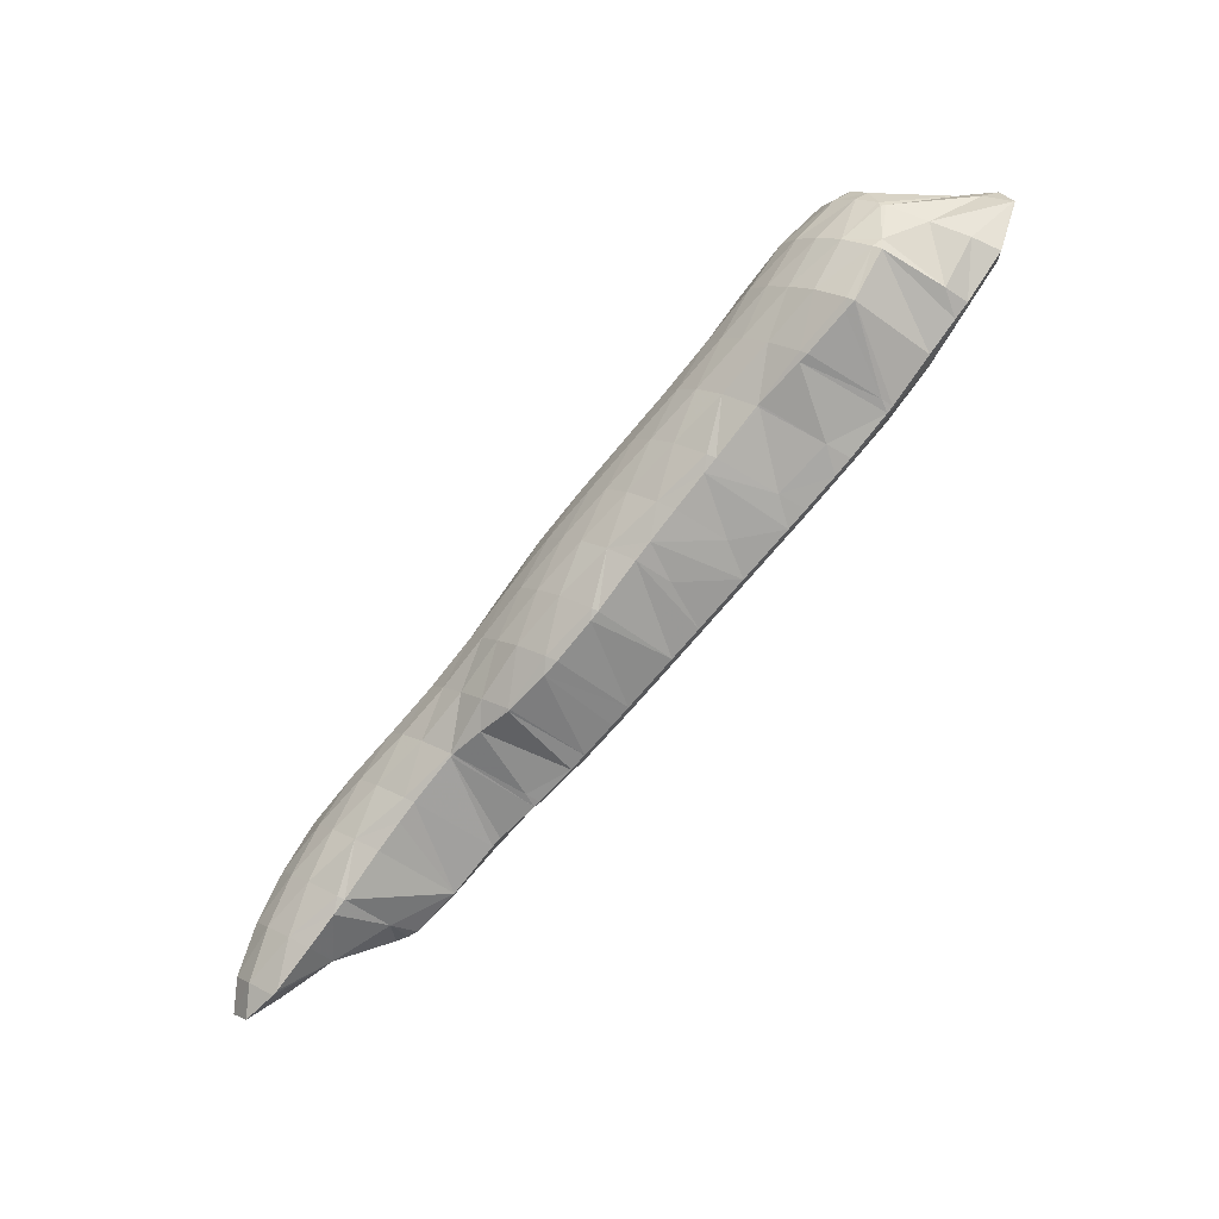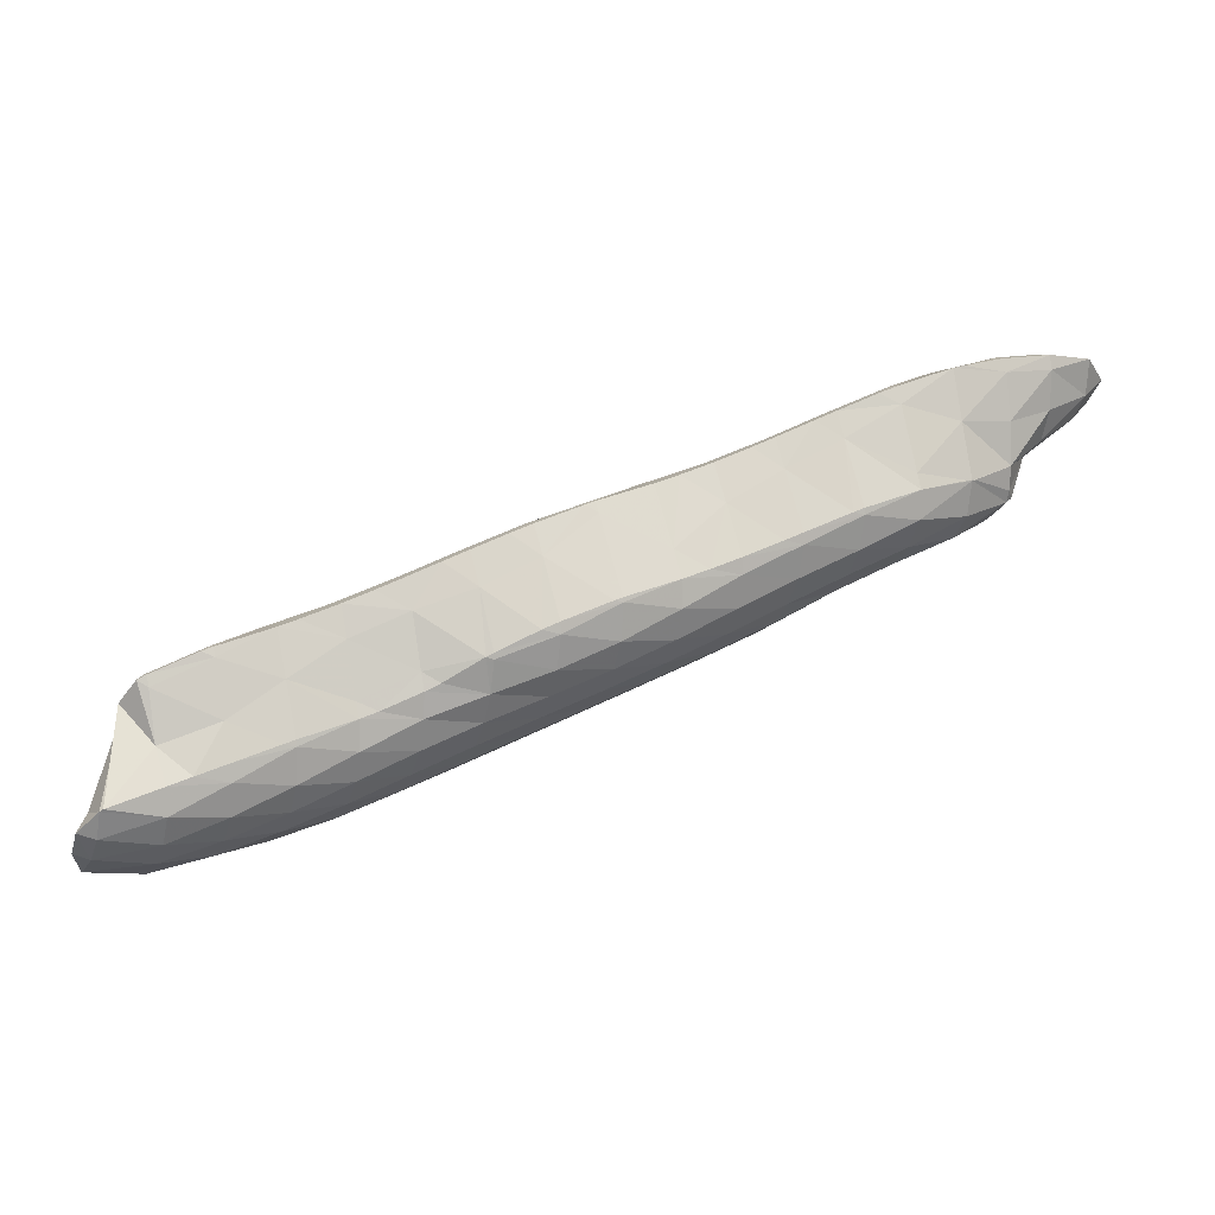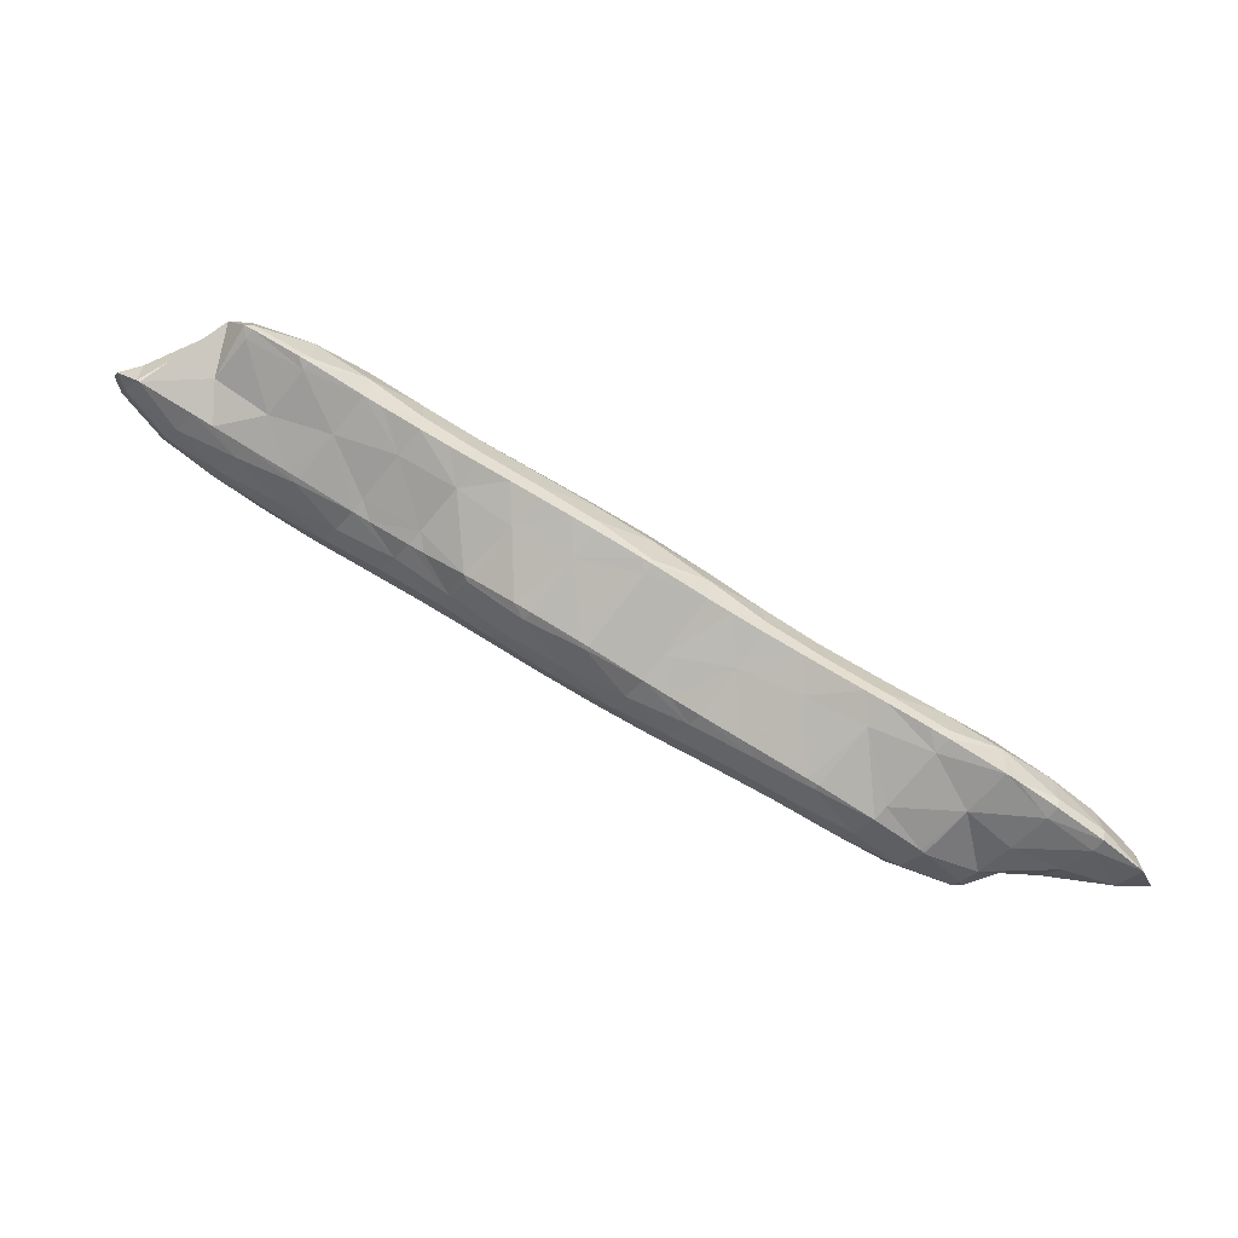
<metadata>
{"format":"obj","ext":"obj","renderer":"f3d","projection":"perspective","resolution":1024,"background":"white","views":[{"elev":73.8,"azim":108.5,"up":"+Y"},{"elev":-6.5,"azim":-31.4,"up":"+Z"},{"elev":-57.9,"azim":-47.0,"up":"+Y"}]}
</metadata>
<code>
v 263.2 260.3 51.8
v 263.7 259.3 52.57
v 263.9 260 51.56
v 264.1 261.1 50.84
v 263.4 261.3 51.07
v 264.2 262.3 50.4
v 264.1 262.3 50.41
v 264.2 262.4 50.39
v 263.8 259.2 52.66
v 265.9 258.4 53.49
v 266.1 258.7 52.38
v 266.3 259.5 51.38
v 266.4 260.6 50.7
v 266.5 261.9 50.33
v 266.5 262.8 50.35
v 266.8 258.1 53.86
v 268.1 257.6 54.38
v 268.2 257.7 53.65
v 268.4 258.4 52.4
v 268.6 259.3 51.56
v 268.7 260.5 51.02
v 268.8 262 50.91
v 268.8 262.4 50.96
v 269.8 256.9 55.08
v 270.3 256.8 55.25
v 270.3 256.8 54.99
v 270.5 257.3 53.58
v 270.7 258.2 52.61
v 270.9 259.3 51.93
v 271 260.6 51.6
v 269.5 262.1 51.21
v 271 261.7 51.73
v 272.5 256 56.05
v 272.7 256.3 54.85
v 272.9 257.1 53.75
v 273 258.1 52.97
v 273.1 259.3 52.47
v 273.2 260.9 52.43
v 273.2 261 52.46
v 273.2 255.8 56.34
v 274.6 255 57.08
v 274.8 255.3 56.08
v 275 256.1 54.92
v 275.2 257 54.08
v 275.3 258.2 53.51
v 275.4 259.6 53.31
v 273.5 260.9 52.58
v 275.4 260.2 53.38
v 276.5 253.6 58.36
v 276.7 253.4 58.52
v 276.8 253.5 58.27
v 277 254.1 57.02
v 275.2 254.6 57.4
v 277.1 254.9 56
v 277.3 255.9 55.18
v 277.4 257.1 54.6
v 277.5 258.5 54.36
v 276.2 259.8 53.74
v 277.5 259.1 54.42
v 278.2 252.5 59.38
v 278.8 252.1 59.69
v 278.9 252.2 59.21
v 279.1 252.9 57.94
v 279.3 253.8 57.01
v 279.5 254.8 56.25
v 279.6 255.9 55.69
v 279.7 257.3 55.44
v 278.4 258.7 54.83
v 279.7 258 55.49
v 280.7 251.3 60.52
v 281 251.2 60.64
v 281 251.2 60.45
v 281.3 251.8 59.03
v 281.5 252.6 58.05
v 281.6 253.6 57.3
v 281.7 254.8 56.76
v 281.8 256.2 56.52
v 280.5 257.6 55.92
v 281.8 256.9 56.57
v 283.2 250.5 61.41
v 283.4 250.8 60.3
v 283.6 251.5 59.19
v 283.7 252.5 58.39
v 283.9 253.7 57.84
v 284 255.1 57.6
v 282.7 256.4 57
v 284 255.8 57.66
v 284.3 250.2 61.81
v 285.4 249.7 62.29
v 285.5 249.8 61.63
v 285.7 250.5 60.4
v 285.9 251.4 59.53
v 286 252.6 58.94
v 286.1 254 58.7
v 284.8 255.3 58.08
v 286.1 254.6 58.75
v 286.9 249 62.97
v 287.6 248.7 63.29
v 287.6 248.8 62.83
v 287.9 249.5 61.6
v 288 250.4 60.73
v 288.2 251.5 60.1
v 288.2 252.9 59.83
v 286.9 254.2 59.16
v 288.3 253.5 59.87
v 289.3 247.9 64.1
v 289.7 247.7 64.27
v 289.8 247.8 64.01
v 290 248.4 62.74
v 290.2 249.3 61.89
v 290.3 250.5 61.35
v 290.4 251.9 61.08
v 288.9 253.1 60.22
v 290.4 252.1 61.09
v 291.9 247 65.07
v 292.1 247.4 63.93
v 292.3 248.2 63
v 292.4 249.4 62.48
v 292.1 250.9 62.22
v 292.5 250.7 62.43
v 290.6 252 61.24
v 294 246.7 65.56
v 294.2 246.6 65.6
v 294.2 246.6 65.57
v 294.4 247.3 64.26
v 294.6 248.3 63.54
v 294.6 249.8 63.37
v 294.6 249.8 63.37
v 294.3 246.7 65.61
v 296.6 247.2 65.46
v 296.7 247.5 65.03
v 296.5 248.6 64.4
v 296.7 248.2 64.74
v 294.7 249.8 63.37
v 297 247.6 65.24
v 263.8 260.8 52.56
v 264 261.7 51.66
v 264.2 262.4 50.45
v 265 259.3 57.42
v 265.3 259.1 57.61
v 265.4 259.1 57.14
v 265.7 259.1 55
v 264.7 260.4 56.61
v 265.1 261.4 55.91
v 265.8 262.2 55.38
v 265.8 262.3 55.07
v 266.1 262.5 53.3
v 266.4 262.8 51.58
v 267 258.2 58.49
v 267.5 258 58.66
v 267.5 258 58.27
v 267.9 257.8 55.93
v 266 262.4 55.28
v 267.8 263.4 54.78
v 268.3 263.6 54.66
v 268.7 262.8 51.95
v 269.7 257.3 59.46
v 270 257.1 57.49
v 270.6 263.5 55.03
v 270.4 257 59.75
v 271.8 256.4 60.37
v 272 256.3 59.03
v 272.4 256.1 56.71
v 271 263.2 55.27
v 273.1 261.3 52.95
v 272.7 262.3 56.13
v 273 255.9 60.9
v 274 255.4 61.4
v 274.2 255.2 60.12
v 274.5 255.1 57.83
v 274.7 261 57.35
v 274.8 260.9 57.27
v 274.8 261 57.39
v 275.2 260.4 54.43
v 273 262.1 56.33
v 275.2 254.8 62
v 276.2 254.3 62.46
v 276.4 253.9 61.02
v 277 260.1 58.28
v 277.4 259.4 55.6
v 277.5 253.6 63.1
v 278.3 253.2 63.49
v 278.5 252.9 62.21
v 277.6 259.9 58.55
v 279.5 258.4 56.94
v 279.2 259.2 59.19
v 280.1 252.5 64.26
v 280.5 252.4 64.41
v 280.6 252.2 63.94
v 280.6 258.7 59.75
v 281.6 257.7 58.54
v 281.4 258.4 60.06
v 282.7 251.7 65.18
v 283.1 250.9 62.59
v 283.6 257.7 60.85
v 283.6 251.3 65.54
v 284.9 250.8 66.07
v 285.1 250.3 64.45
v 284 257.5 61.02
v 285.7 256.8 61.82
v 286.2 250.2 66.69
v 287 249.8 67.09
v 287.2 249.4 65.82
v 286.4 256.4 62.14
v 287.9 255.4 63.08
v 288.4 249.1 67.78
v 289.2 248.7 68.17
v 289.3 248.4 67.06
v 288.8 254.2 64.03
v 290.3 252.3 61.68
v 289.9 253.2 64.9
v 287.9 255.3 63.14
v 290.7 248 68.88
v 291.3 247.6 69.19
v 291.5 247.5 68.46
v 291.8 247.1 65.74
v 290 253.2 64.96
v 292 252.3 65.84
v 293.5 246.9 70.02
v 293.9 246.8 67.91
v 292.9 252 66.17
v 294.6 249.8 63.38
v 294.2 251.6 66.63
v 294 246.8 70.15
v 295.8 246.5 70.59
v 295.9 246.4 70.02
v 296.2 246.6 68.11
v 296.4 246.9 66.39
v 296.7 249.4 65.46
v 296.5 251 67.33
v 298.1 246.3 70.97
v 298.2 246.3 70.37
v 298.4 246.8 68.83
v 298.6 247.6 67.73
v 298.7 248.8 67.26
v 297.1 250.8 67.56
v 298.7 250.3 68.11
v 300.4 246.5 71.1
v 300.4 246.6 71.1
v 300.6 247.1 69.72
v 300.8 248.1 68.92
v 300.6 249.6 68.85
v 300.9 249.5 68.97
v 302 247.5 70.57
v 302.1 248.6 69.82
v 265.3 259.4 57.64
v 265.4 260.6 57.13
v 265.6 261.6 56.29
v 267.5 258.3 58.72
v 267.5 259.8 58.62
v 267.7 260.9 58.04
v 267.8 261.9 57.24
v 268 262.8 56.27
v 268.2 263.5 55.03
v 269.7 258.6 59.58
v 269.8 259.9 59.21
v 269.9 261 58.53
v 270.1 261.9 57.66
v 270.3 262.7 56.65
v 270.5 263.4 55.36
v 271.9 257.3 60.46
v 272 258.7 60.22
v 272.1 259.9 59.63
v 272.3 260.8 58.79
v 272.4 261.6 57.73
v 272.7 262.2 56.44
v 274 256.1 61.47
v 274.1 257.6 61.24
v 274.2 258.7 60.7
v 274.4 259.7 59.91
v 274.6 260.5 58.84
v 276.2 255 62.54
v 276.3 256.4 62.32
v 276.4 257.6 61.79
v 276.5 258.7 61.05
v 276.7 259.5 60.07
v 276.9 260.1 58.68
v 278.3 253.9 63.57
v 278.4 255.3 63.4
v 278.5 256.5 62.89
v 278.7 257.6 62.18
v 278.8 258.5 61.26
v 279.1 259.1 59.98
v 280.5 252.6 64.46
v 280.6 254.1 64.41
v 280.7 255.4 63.95
v 280.8 256.5 63.28
v 281 257.4 62.43
v 281.2 258.2 61.3
v 282.7 252.9 65.29
v 282.8 254.2 64.94
v 283 255.3 64.33
v 283.1 256.3 63.54
v 283.3 257.2 62.55
v 283.5 257.7 61.12
v 284.9 251.6 66.14
v 285 253 65.88
v 285.1 254.1 65.28
v 285.3 255.1 64.52
v 285.5 256 63.6
v 285.7 256.7 62.33
v 287.1 250.4 67.14
v 287.2 251.8 66.87
v 287.3 252.9 66.24
v 287.5 253.8 65.37
v 287.6 254.7 64.38
v 287.8 255.4 63.17
v 289.2 249.3 68.22
v 289.3 250.7 67.96
v 289.4 251.8 67.33
v 289.6 252.6 66.36
v 289.8 253.2 64.99
v 291.4 248.1 69.26
v 291.4 249.6 69.08
v 291.6 250.7 68.5
v 291.7 251.6 67.62
v 292 252.2 66.29
v 293.6 248.4 70.09
v 293.7 249.6 69.63
v 293.9 250.6 68.86
v 294.1 251.4 67.74
v 295.8 246.9 70.7
v 295.9 248.4 70.59
v 296 249.6 69.99
v 296.2 250.5 69.08
v 296.4 251 67.66
v 298.1 246.9 71.08
v 298.2 248.3 70.88
v 298.3 249.4 70.19
v 298.5 250.1 69.09
v 300.5 248 70.91
v 300.7 249 70.16
g foo
f 1 2 3
f 1 3 4
f 1 4 5
f 5 4 6
f 5 6 7
f 8 7 6
f 9 10 11
f 9 11 2
f 2 11 3
f 3 11 12
f 13 4 12
f 4 3 12
f 14 6 13
f 6 4 13
f 8 6 14
f 8 14 15
f 16 17 18
f 16 18 10
f 10 18 11
f 11 18 19
f 20 12 19
f 12 11 19
f 21 13 20
f 13 12 20
f 22 14 21
f 14 13 21
f 15 14 22
f 15 22 23
f 24 25 26
f 24 26 17
f 17 26 18
f 18 26 27
f 28 19 27
f 19 18 27
f 29 20 28
f 20 19 28
f 30 21 29
f 21 20 29
f 31 22 32
f 32 22 30
f 30 22 21
f 31 23 22
f 33 34 26
f 33 26 25
f 35 27 34
f 27 26 34
f 36 28 35
f 28 27 35
f 37 29 36
f 29 28 36
f 38 30 37
f 30 29 37
f 32 30 38
f 32 38 39
f 40 41 42
f 40 42 33
f 33 42 34
f 34 42 43
f 44 35 43
f 35 34 43
f 45 36 44
f 36 35 44
f 46 37 45
f 37 36 45
f 47 38 48
f 48 38 46
f 46 38 37
f 47 39 38
f 49 50 51
f 49 51 52
f 49 52 53
f 53 52 41
f 41 52 42
f 42 52 54
f 55 43 54
f 43 42 54
f 56 44 55
f 44 43 55
f 57 45 56
f 45 44 56
f 58 46 59
f 59 46 57
f 57 46 45
f 58 48 46
f 60 61 62
f 60 62 50
f 50 62 51
f 51 62 63
f 64 52 63
f 52 51 63
f 65 54 64
f 54 52 64
f 66 55 65
f 55 54 65
f 67 56 66
f 56 55 66
f 68 57 69
f 69 57 67
f 67 57 56
f 68 59 57
f 70 71 72
f 70 72 61
f 61 72 62
f 62 72 73
f 74 63 73
f 63 62 73
f 75 64 74
f 64 63 74
f 76 65 75
f 65 64 75
f 77 66 76
f 66 65 76
f 78 67 79
f 79 67 77
f 77 67 66
f 78 69 67
f 80 81 72
f 80 72 71
f 82 73 81
f 73 72 81
f 83 74 82
f 74 73 82
f 84 75 83
f 75 74 83
f 85 76 84
f 76 75 84
f 86 77 87
f 87 77 85
f 85 77 76
f 86 79 77
f 88 89 90
f 88 90 80
f 80 90 81
f 81 90 91
f 92 82 91
f 82 81 91
f 93 83 92
f 83 82 92
f 94 84 93
f 84 83 93
f 95 85 96
f 96 85 94
f 94 85 84
f 95 87 85
f 97 98 99
f 97 99 89
f 89 99 90
f 90 99 100
f 101 91 100
f 91 90 100
f 102 92 101
f 92 91 101
f 103 93 102
f 93 92 102
f 104 94 105
f 105 94 103
f 103 94 93
f 104 96 94
f 106 107 108
f 106 108 98
f 98 108 99
f 99 108 109
f 110 100 109
f 100 99 109
f 111 101 110
f 101 100 110
f 112 102 111
f 102 101 111
f 113 103 114
f 114 103 112
f 112 103 102
f 113 105 103
f 115 116 108
f 115 108 107
f 117 109 116
f 109 108 116
f 118 110 117
f 110 109 117
f 119 111 120
f 120 111 118
f 118 111 110
f 121 112 111
f 121 111 119
f 121 114 112
f 122 123 124
f 122 124 115
f 115 124 116
f 116 124 125
f 126 117 125
f 117 116 125
f 127 118 126
f 118 117 126
f 120 118 127
f 120 127 128
f 123 129 124
f 130 131 129
f 129 131 124
f 124 131 125
f 132 126 133
f 133 126 131
f 131 126 125
f 134 127 126
f 134 126 132
f 134 128 127
f 130 135 131
f 135 133 131
f 136 2 1
f 136 1 5
f 136 5 137
f 137 5 7
f 137 7 138
f 138 7 8
f 139 140 141
f 139 141 142
f 139 142 143
f 10 9 142
f 142 9 143
f 143 9 144
f 145 136 146
f 136 145 144
f 136 144 2
f 9 2 144
f 147 146 137
f 146 136 137
f 148 147 138
f 147 137 138
f 138 8 15
f 138 15 148
f 149 150 151
f 149 151 140
f 140 151 141
f 141 151 152
f 17 16 152
f 16 142 152
f 142 141 152
f 142 16 10
f 145 146 153
f 154 146 147
f 154 153 146
f 155 154 156
f 154 147 156
f 147 148 156
f 148 15 23
f 148 23 156
f 157 158 151
f 157 151 150
f 25 24 158
f 24 152 158
f 152 151 158
f 152 24 17
f 156 31 155
f 31 32 155
f 32 159 155
f 156 23 31
f 160 161 162
f 160 162 157
f 157 162 158
f 158 162 163
f 158 33 25
f 158 163 33
f 164 165 166
f 164 159 165
f 165 159 39
f 39 159 32
f 167 168 169
f 167 169 161
f 161 169 162
f 162 169 170
f 41 40 170
f 40 163 170
f 163 162 170
f 163 40 33
f 171 172 173
f 171 174 172
f 171 175 174
f 47 48 174
f 47 174 175
f 47 175 165
f 165 175 166
f 165 39 47
f 176 177 178
f 178 50 49
f 178 49 169
f 178 169 176
f 176 169 168
f 170 49 53
f 170 169 49
f 170 53 41
f 179 172 180
f 179 173 172
f 59 180 58
f 58 180 174
f 174 180 172
f 174 48 58
f 181 182 183
f 183 61 60
f 183 60 178
f 183 178 181
f 181 178 177
f 178 60 50
f 184 185 186
f 68 69 185
f 68 185 184
f 68 184 180
f 180 184 179
f 180 59 68
f 187 188 189
f 189 71 70
f 189 70 183
f 189 183 187
f 187 183 182
f 183 70 61
f 190 191 192
f 78 79 191
f 78 191 190
f 78 190 185
f 185 190 186
f 185 69 78
f 193 194 189
f 193 189 188
f 189 80 71
f 189 194 80
f 191 86 192
f 86 87 192
f 87 195 192
f 191 79 86
f 196 197 198
f 198 89 88
f 198 88 194
f 198 194 196
f 196 194 193
f 194 88 80
f 96 199 95
f 96 200 199
f 199 195 87
f 199 87 95
f 201 202 203
f 203 98 97
f 203 97 198
f 203 198 201
f 201 198 197
f 198 97 89
f 105 204 104
f 105 205 204
f 204 200 96
f 204 96 104
f 206 207 208
f 208 107 106
f 208 106 203
f 208 203 206
f 206 203 202
f 203 106 98
f 209 210 211
f 114 210 113
f 210 209 113
f 209 212 113
f 212 205 105
f 212 105 113
f 213 214 215
f 213 215 207
f 207 215 208
f 208 215 216
f 208 115 107
f 208 216 115
f 120 217 119
f 120 218 217
f 210 121 211
f 211 121 217
f 217 121 119
f 210 114 121
f 219 220 215
f 219 215 214
f 123 122 220
f 122 216 220
f 216 215 220
f 216 122 115
f 221 222 223
f 221 218 222
f 222 218 128
f 128 218 120
f 224 225 226
f 224 226 219
f 219 226 220
f 220 226 227
f 129 123 228
f 123 220 228
f 220 227 228
f 228 130 129
f 229 132 133
f 222 230 223
f 230 222 134
f 230 134 229
f 132 229 134
f 222 128 134
f 231 232 226
f 231 226 225
f 233 227 232
f 227 226 232
f 234 228 233
f 228 227 233
f 135 130 235
f 130 228 235
f 228 234 235
f 229 133 135
f 229 135 235
f 229 235 236
f 236 235 237
f 236 230 229
f 231 238 232
f 239 240 238
f 238 240 232
f 232 240 233
f 241 234 240
f 234 233 240
f 242 235 243
f 243 235 241
f 241 235 234
f 242 237 235
f 239 244 240
f 245 241 240
f 245 240 244
f 245 243 241
f 246 140 139
f 246 139 143
f 246 143 247
f 247 143 144
f 247 144 248
f 248 144 145
f 249 150 149
f 140 246 149
f 149 246 249
f 249 246 250
f 251 250 247
f 250 246 247
f 252 251 248
f 251 247 248
f 153 253 145
f 145 253 248
f 248 253 252
f 253 153 154
f 253 154 254
f 254 154 155
f 255 157 150
f 255 150 249
f 256 255 250
f 255 249 250
f 257 256 251
f 256 250 251
f 258 257 252
f 257 251 252
f 259 258 253
f 258 252 253
f 260 259 254
f 259 253 254
f 254 155 159
f 254 159 260
f 261 161 160
f 157 255 160
f 160 255 261
f 261 255 262
f 263 262 256
f 262 255 256
f 264 263 257
f 263 256 257
f 265 264 258
f 264 257 258
f 266 265 259
f 265 258 259
f 166 266 164
f 164 266 260
f 260 266 259
f 260 159 164
f 267 168 167
f 161 261 167
f 167 261 267
f 267 261 268
f 269 268 262
f 268 261 262
f 270 269 263
f 269 262 263
f 271 270 264
f 270 263 264
f 173 271 171
f 171 271 265
f 265 271 264
f 266 175 171
f 266 171 265
f 266 166 175
f 272 177 176
f 168 267 176
f 176 267 272
f 272 267 273
f 274 273 268
f 273 267 268
f 275 274 269
f 274 268 269
f 276 275 270
f 275 269 270
f 277 276 271
f 276 270 271
f 271 173 179
f 271 179 277
f 278 182 181
f 177 272 181
f 181 272 278
f 278 272 279
f 280 279 273
f 279 272 273
f 281 280 274
f 280 273 274
f 282 281 275
f 281 274 275
f 283 282 276
f 282 275 276
f 186 283 184
f 184 283 277
f 277 283 276
f 277 179 184
f 284 188 187
f 182 278 187
f 187 278 284
f 284 278 285
f 286 285 279
f 285 278 279
f 287 286 280
f 286 279 280
f 288 287 281
f 287 280 281
f 289 288 282
f 288 281 282
f 192 289 190
f 190 289 283
f 283 289 282
f 283 186 190
f 290 193 188
f 290 188 284
f 291 290 285
f 290 284 285
f 292 291 286
f 291 285 286
f 293 292 287
f 292 286 287
f 294 293 288
f 293 287 288
f 295 294 289
f 294 288 289
f 289 192 195
f 289 195 295
f 296 197 196
f 193 290 196
f 196 290 296
f 296 290 297
f 298 297 291
f 297 290 291
f 299 298 292
f 298 291 292
f 300 299 293
f 299 292 293
f 301 300 294
f 300 293 294
f 200 301 199
f 199 301 295
f 295 301 294
f 295 195 199
f 302 202 201
f 197 296 201
f 201 296 302
f 302 296 303
f 304 303 297
f 303 296 297
f 305 304 298
f 304 297 298
f 306 305 299
f 305 298 299
f 307 306 300
f 306 299 300
f 205 307 204
f 204 307 301
f 301 307 300
f 301 200 204
f 308 207 206
f 202 302 206
f 206 302 308
f 308 302 309
f 310 309 303
f 309 302 303
f 311 310 304
f 310 303 304
f 312 311 305
f 311 304 305
f 211 312 209
f 209 312 306
f 306 312 305
f 307 212 209
f 307 209 306
f 307 205 212
f 313 214 213
f 207 308 213
f 213 308 313
f 313 308 314
f 315 314 309
f 314 308 309
f 316 315 310
f 315 309 310
f 317 316 311
f 316 310 311
f 218 317 217
f 217 317 312
f 312 317 311
f 312 211 217
f 318 219 214
f 318 214 313
f 319 318 314
f 318 313 314
f 320 319 315
f 319 314 315
f 321 320 316
f 320 315 316
f 223 321 221
f 221 321 317
f 317 321 316
f 317 218 221
f 322 225 224
f 219 318 224
f 224 318 322
f 322 318 323
f 324 323 319
f 323 318 319
f 325 324 320
f 324 319 320
f 326 325 321
f 325 320 321
f 321 223 230
f 321 230 326
f 327 231 225
f 327 225 322
f 328 327 323
f 327 322 323
f 329 328 324
f 328 323 324
f 330 329 325
f 329 324 325
f 237 330 236
f 236 330 326
f 326 330 325
f 326 230 236
f 327 238 231
f 238 327 239
f 239 327 331
f 331 327 328
f 332 331 329
f 331 328 329
f 243 332 242
f 242 332 330
f 330 332 329
f 330 237 242
f 331 244 239
f 332 245 244
f 332 244 331
f 332 243 245
g

</code>
